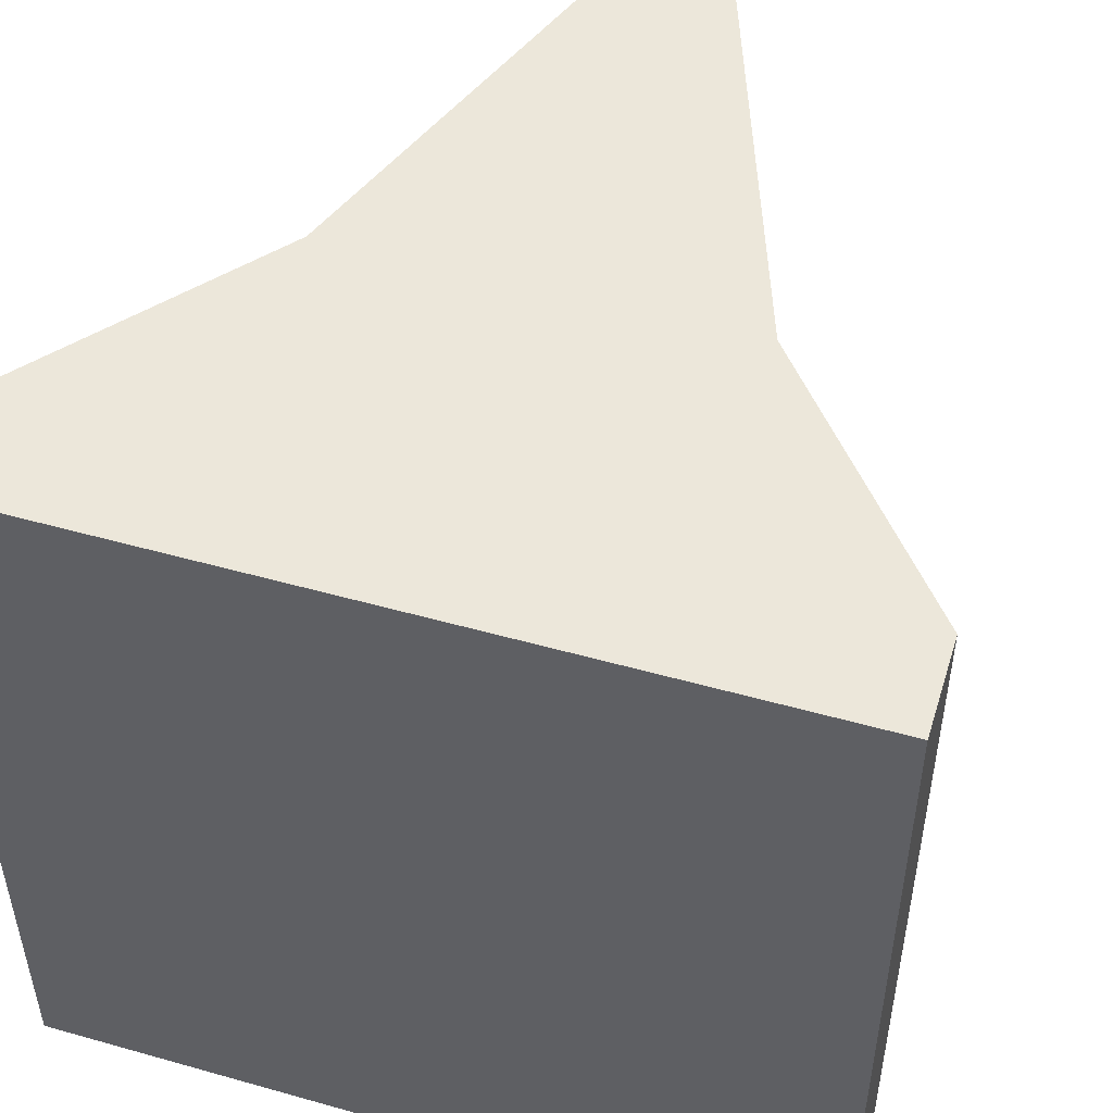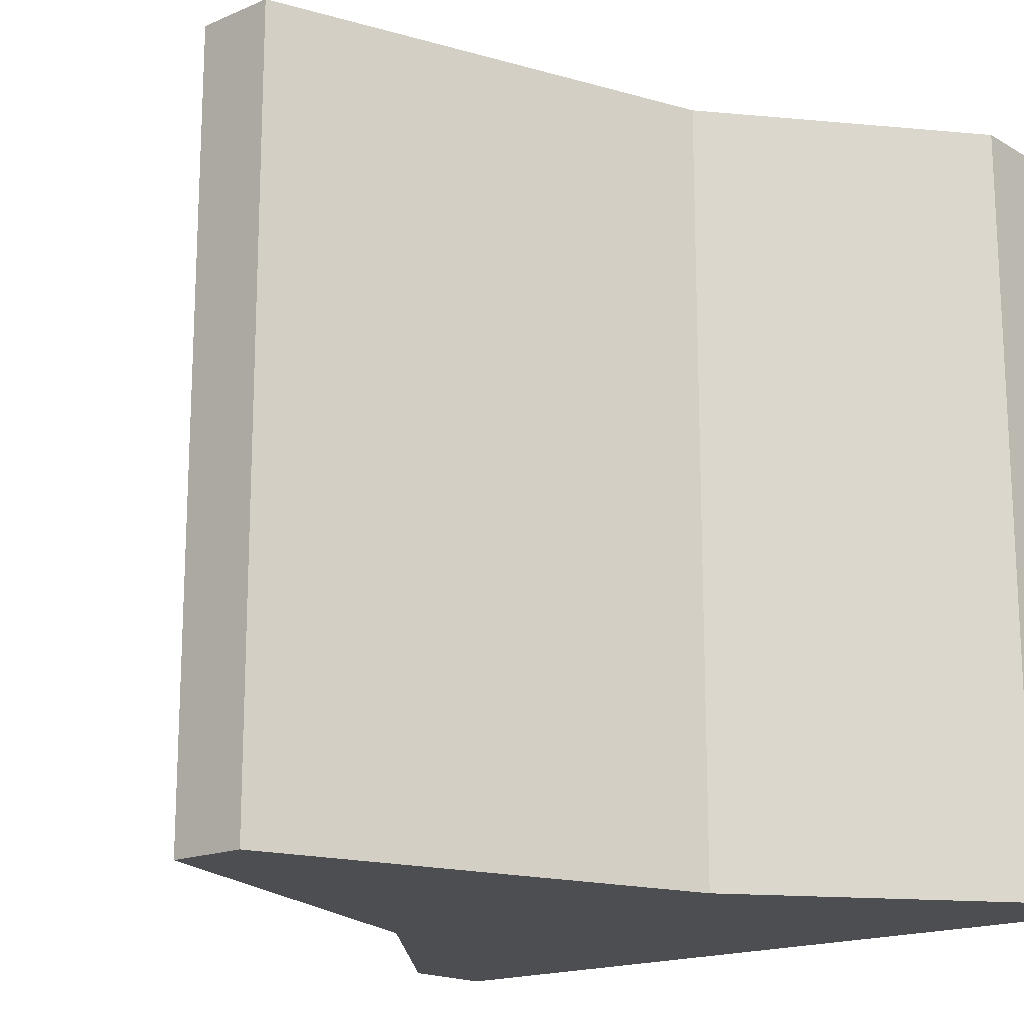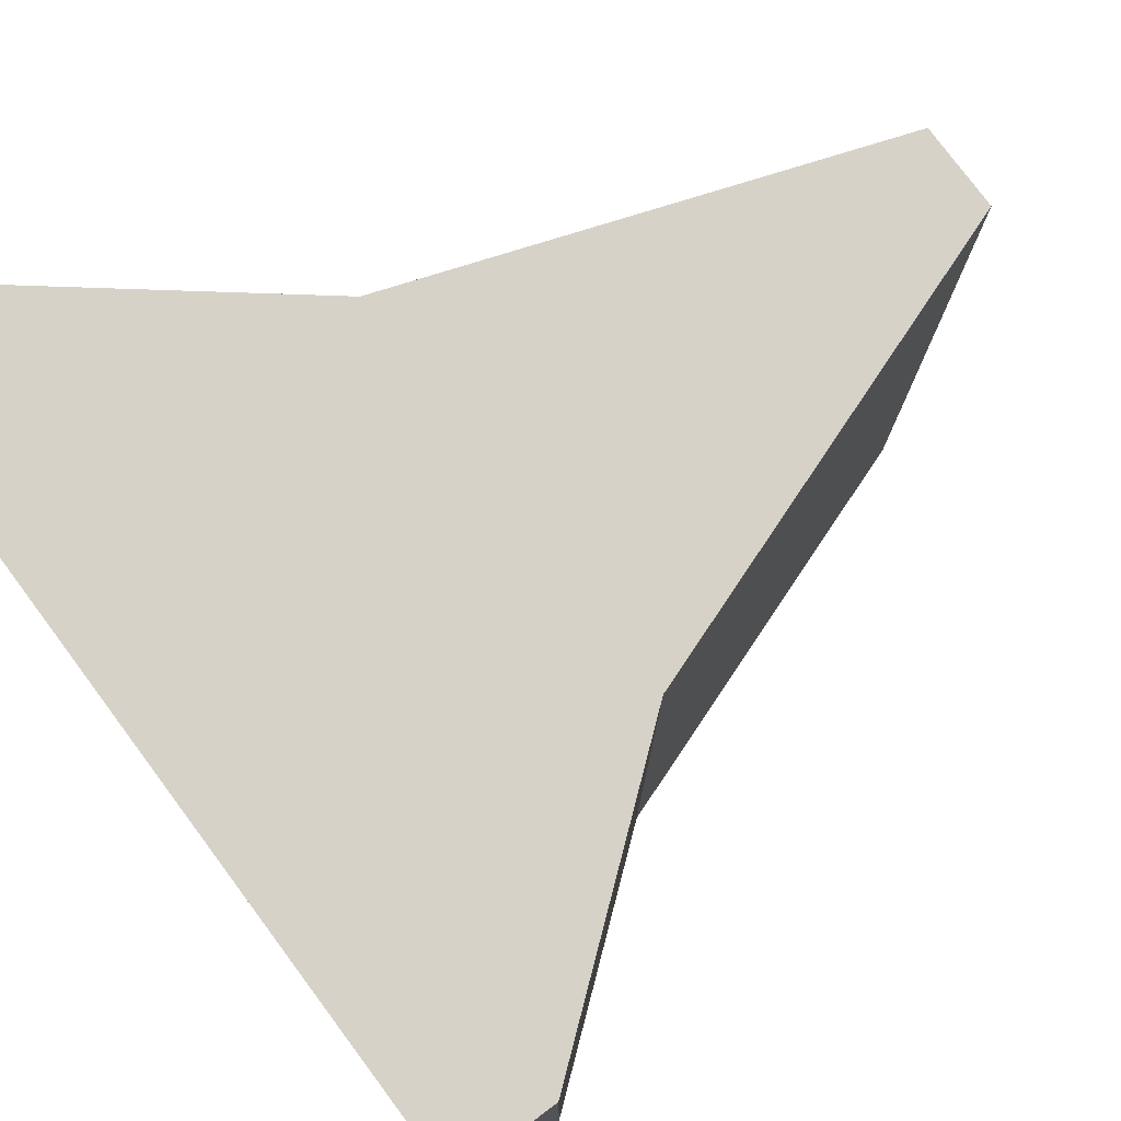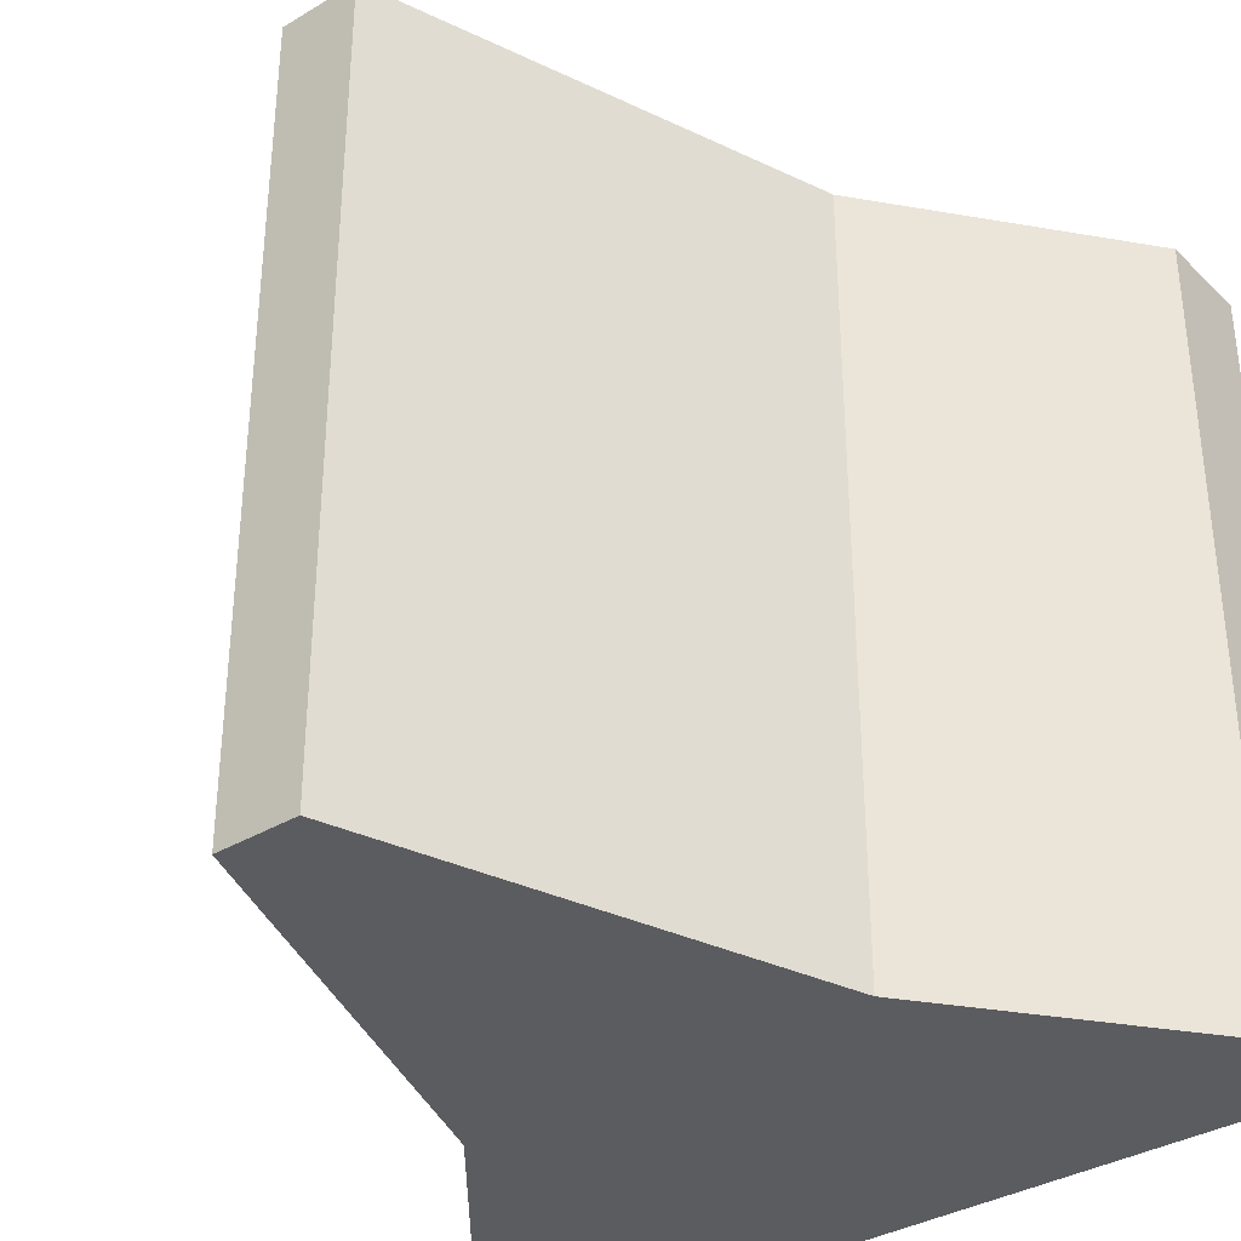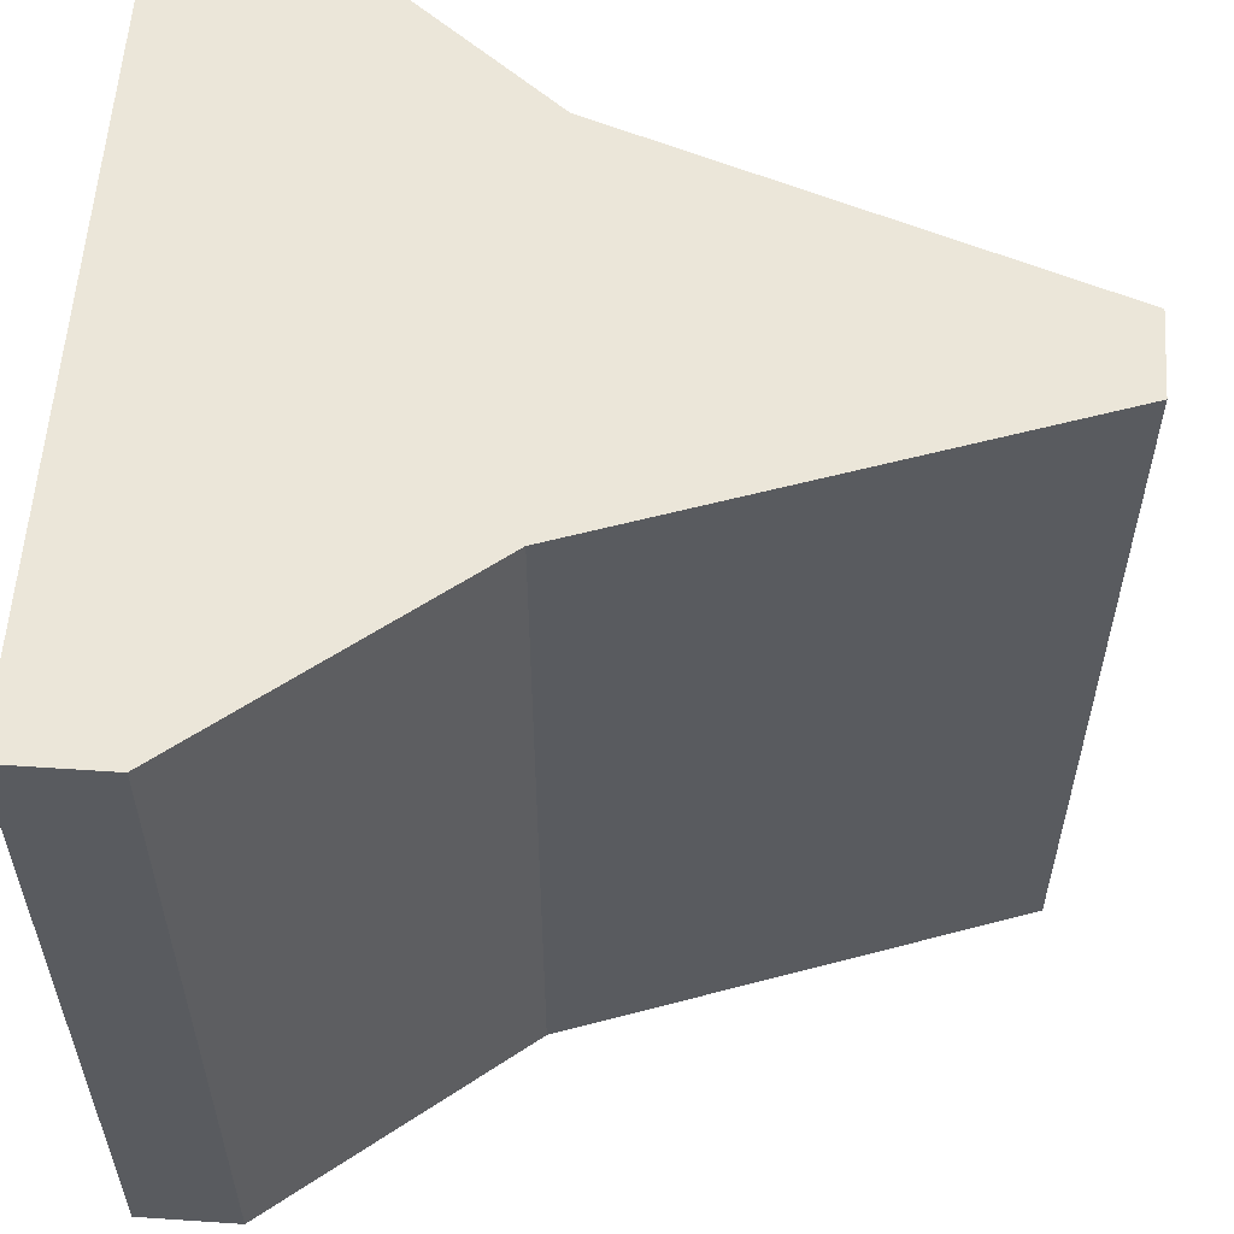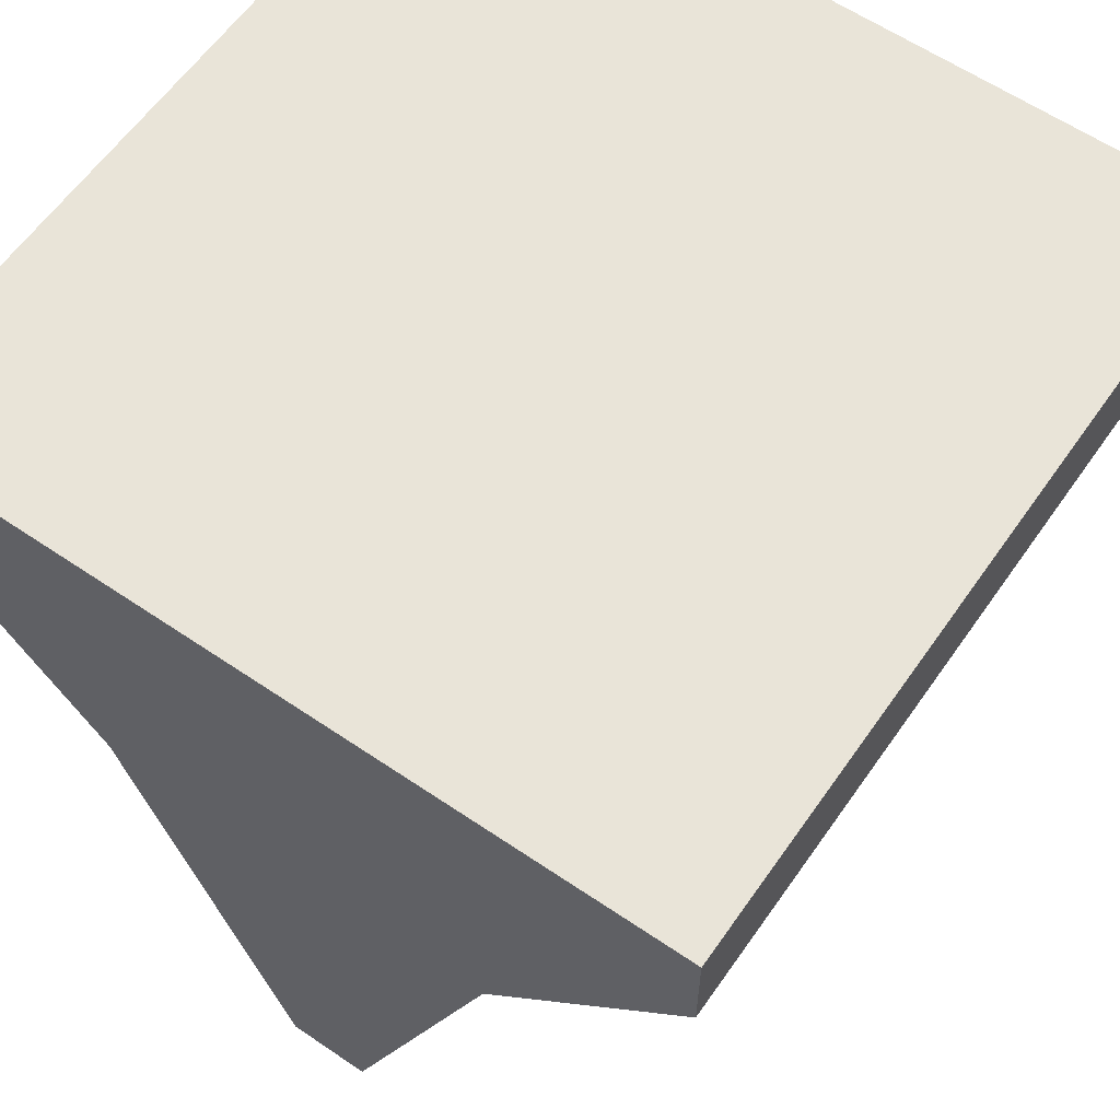
<metadata>
{"format":"obj","ext":"obj","renderer":"f3d","projection":"perspective","resolution":1024,"background":"white","views":[{"elev":50.4,"azim":17.2,"up":"+Y"},{"elev":-17.1,"azim":-139.2,"up":"+Y"},{"elev":78.1,"azim":53.3,"up":"+Y"},{"elev":-35.2,"azim":-141.6,"up":"+Y"},{"elev":57.5,"azim":94.0,"up":"+Y"},{"elev":60.6,"azim":34.8,"up":"+Z"}]}
</metadata>
<code>
o cuboid
v 1 1 1
v 1 1 0.875
v 1 0 1
v 1 0 0.875
v 0 1 1
v 0 1 0.875
v 0 0 1
v 0 0 0.875
v 0.25 1 0.5625
v 0.25 1 1
v 0.25 0 1
v 0.25 0 0.5625
v 0.75 1 0.5625
v 0.75 1 1
v 0.75 0 1
v 0.75 0 0.5625
v 0.4484 1 0
v 0.4484 1 1
v 0.4484 0 1
v 0.4484 0 0
v 0.5516 1 0
v 0.5516 1 1
v 0.5516 0 1
v 0.5516 0 0
f 2 1 3 4
f 7 5 6 8
f 5 10 9 6
f 8 12 11 7
f 7 11 10 5
f 6 9 12 8
f 10 18 17 9
f 11 19 18 10
f 12 20 19 11
f 9 17 20 12
f 2 13 14 1
f 1 14 15 3
f 3 15 16 4
f 4 16 13 2
f 21 17 18 22
f 22 18 19 23
f 23 19 20 24
f 24 20 17 21
f 13 21 22 14
f 14 22 23 15
f 15 23 24 16
f 16 24 21 13

</code>
